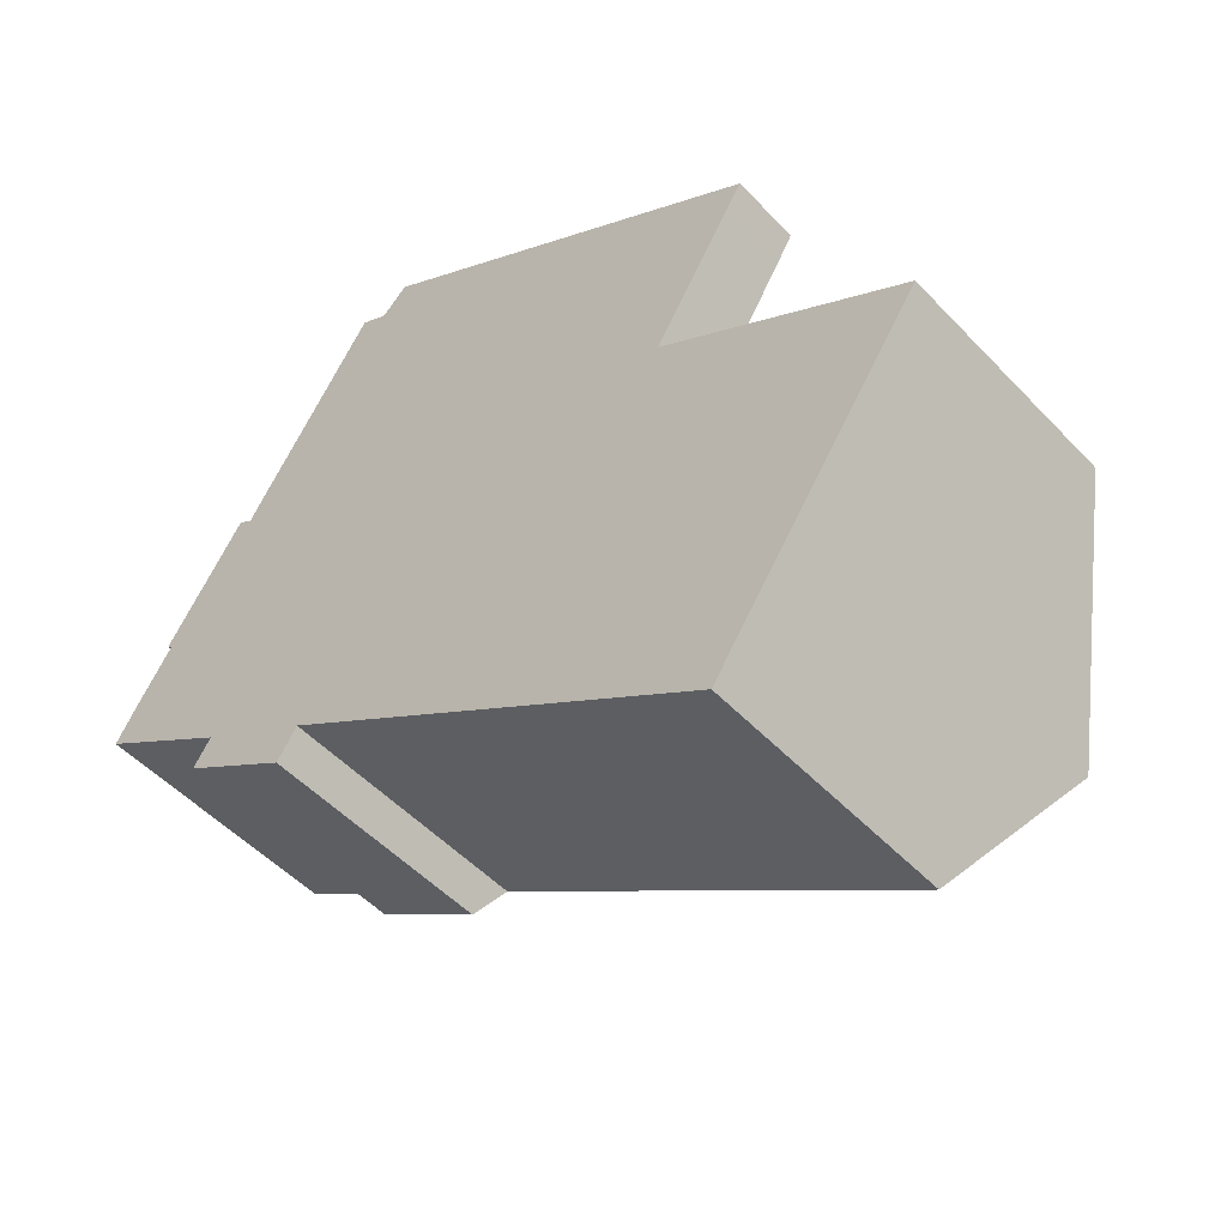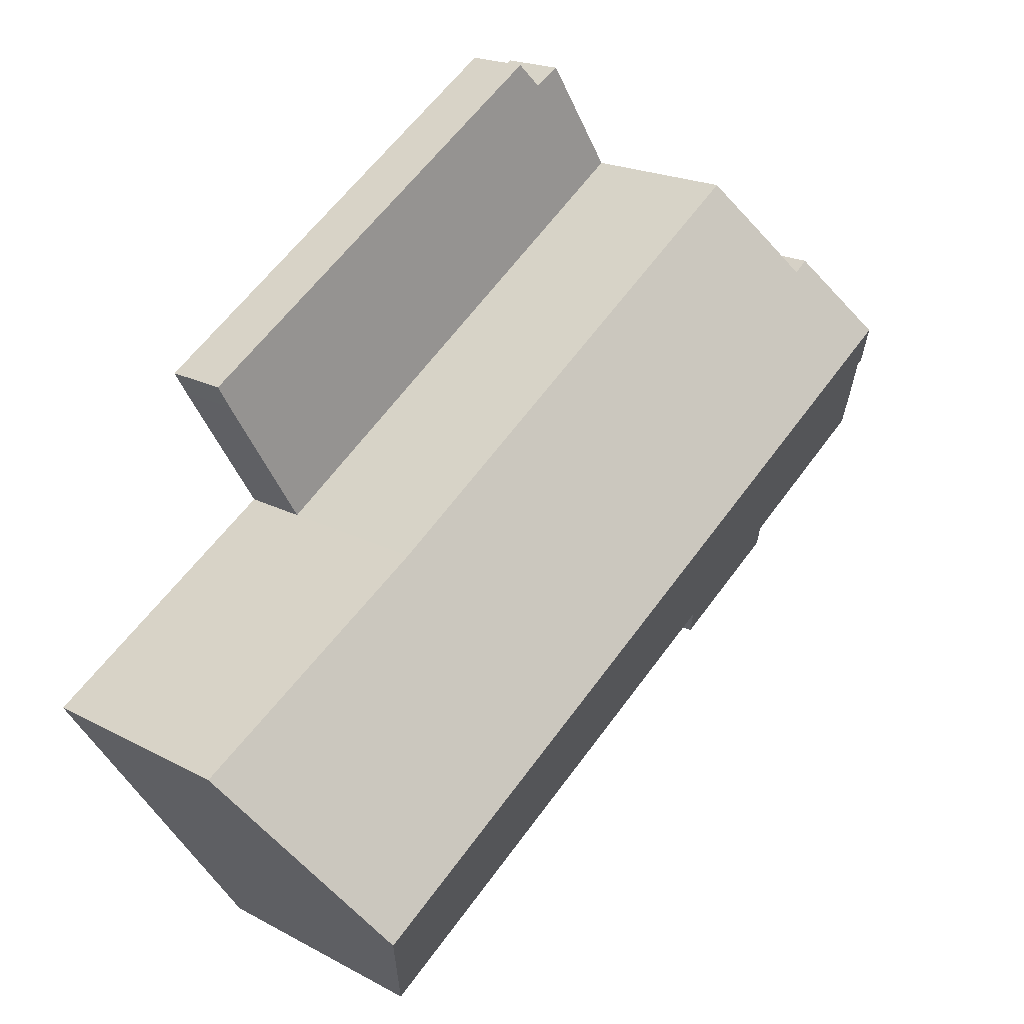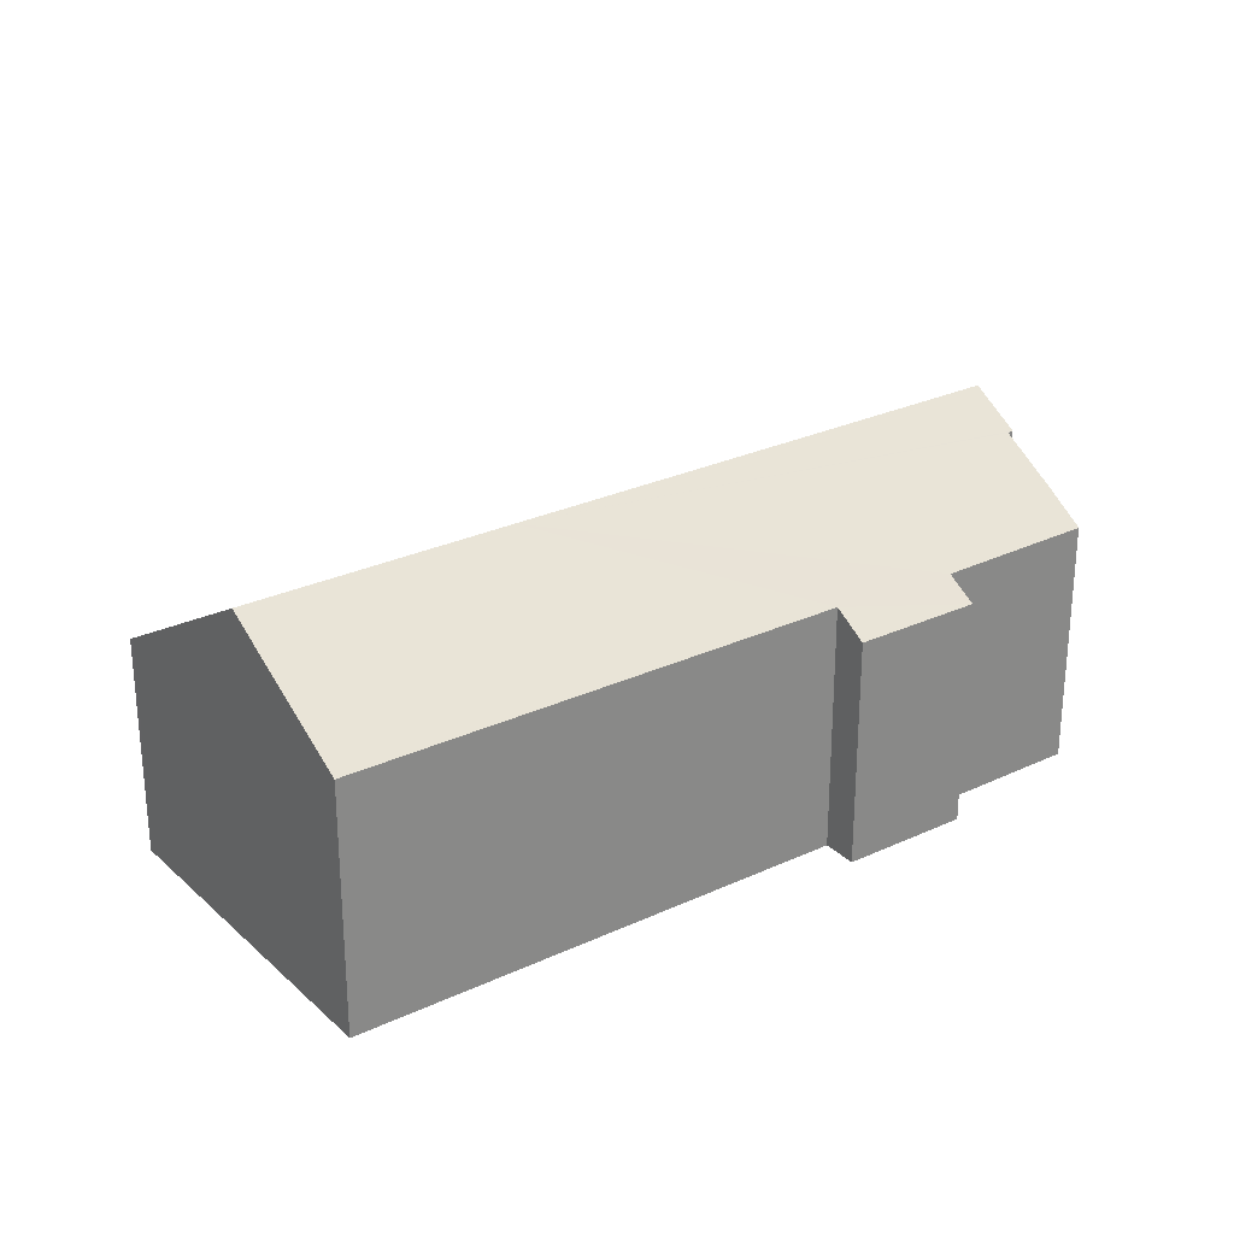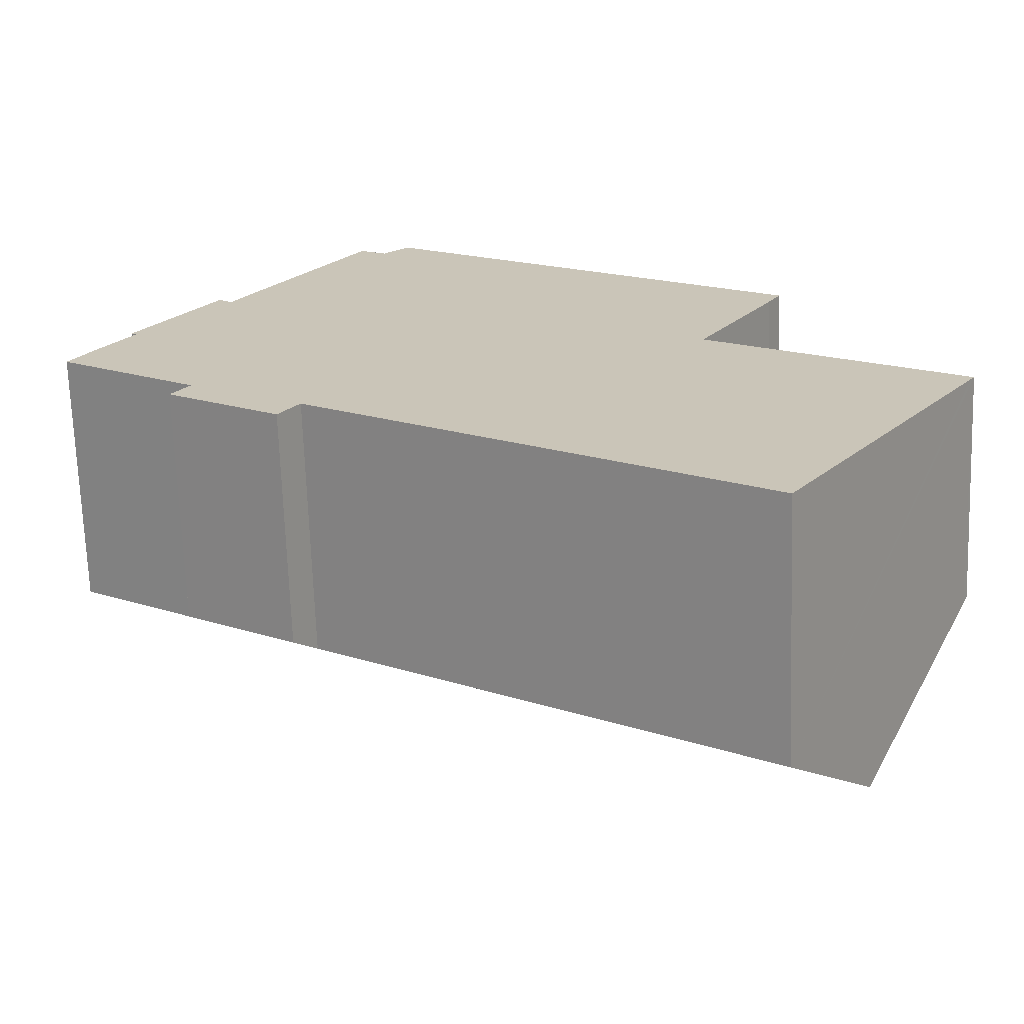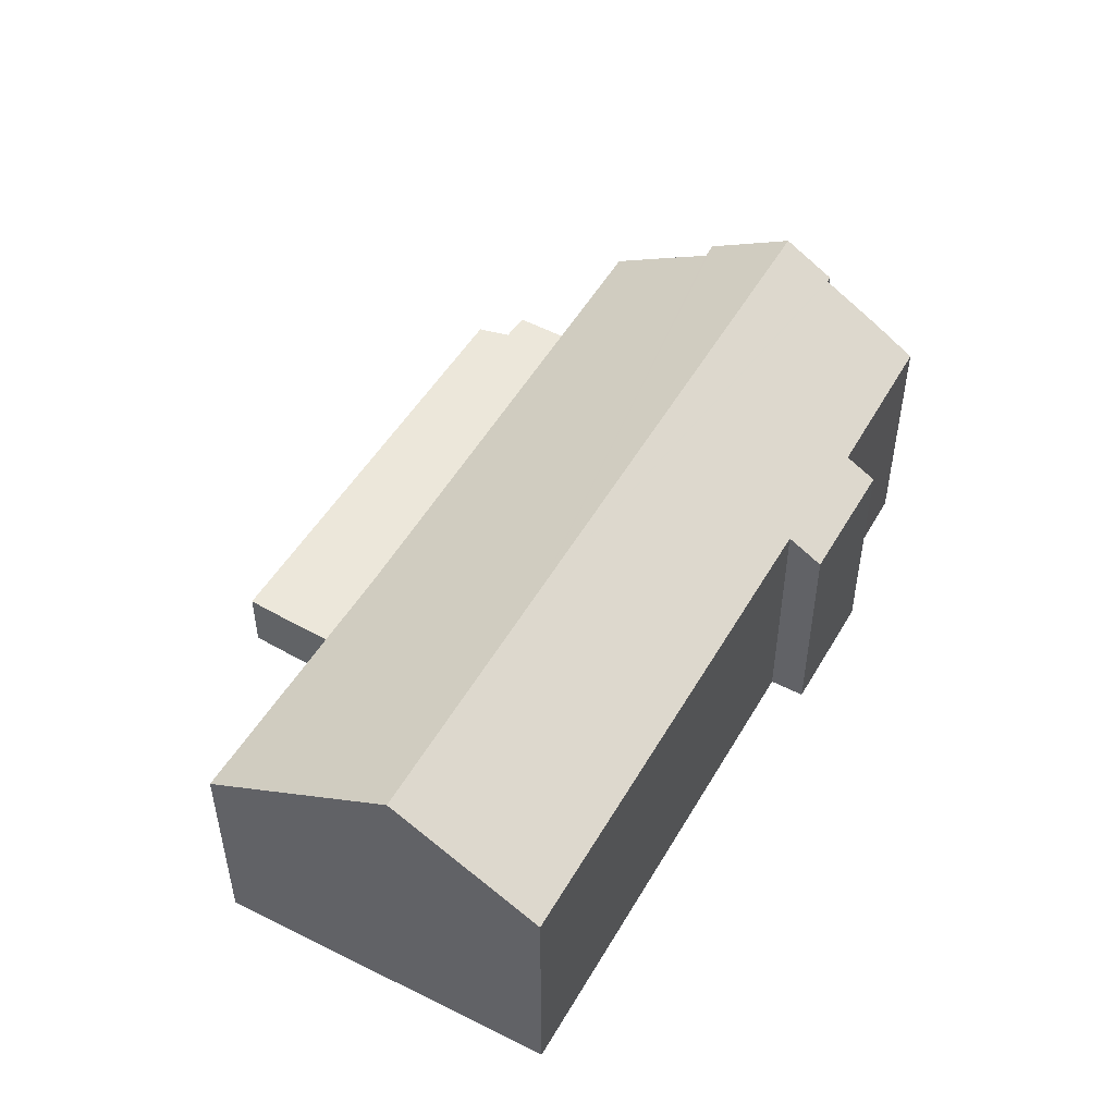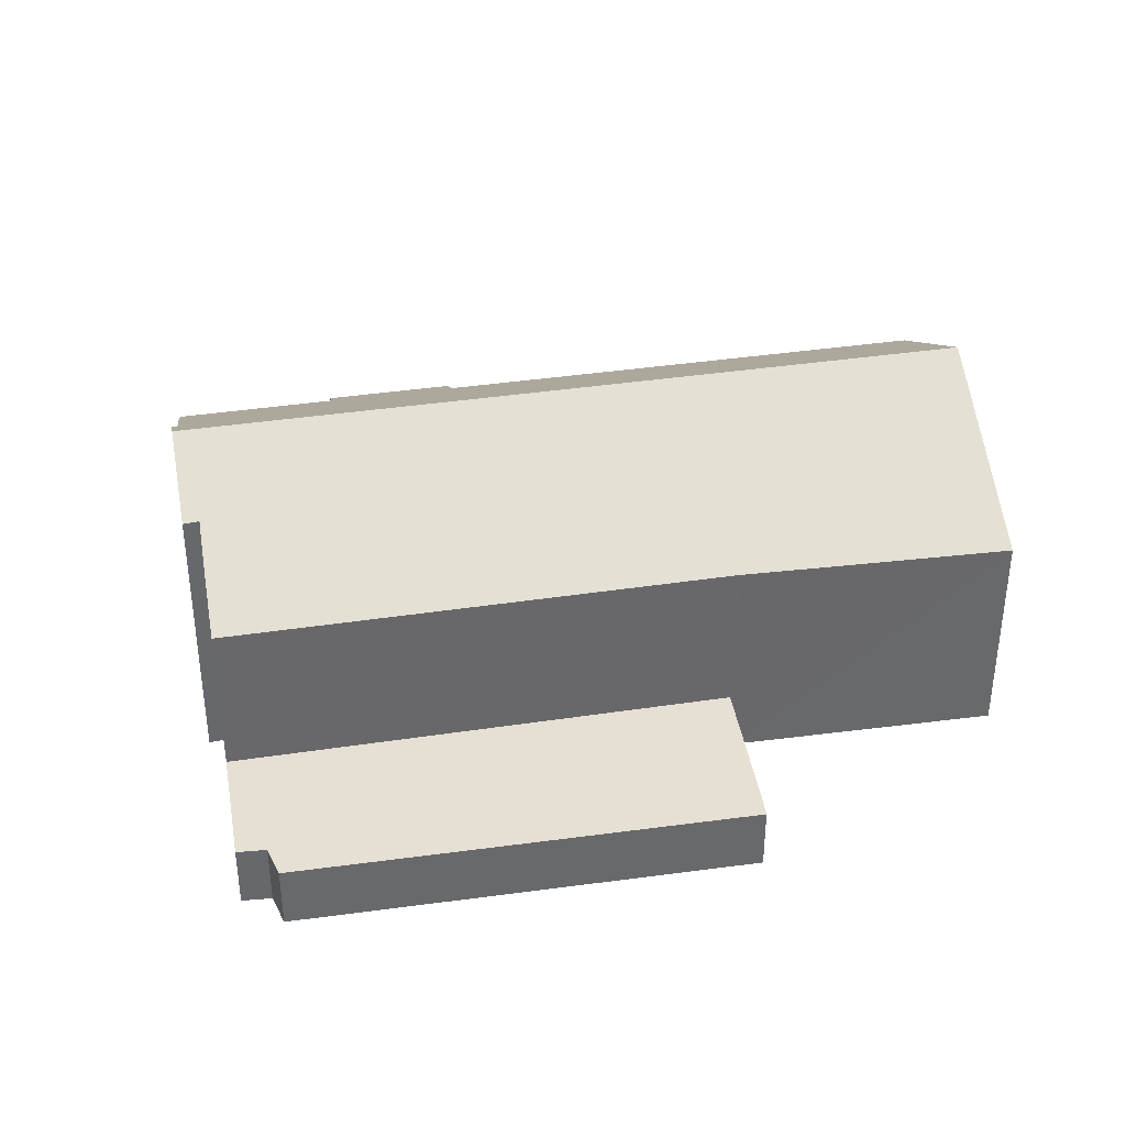
<metadata>
{"format":"obj","ext":"obj","renderer":"f3d","projection":"perspective","resolution":1024,"background":"white","views":[{"elev":-50.7,"azim":41.4,"up":"+Z"},{"elev":19.6,"azim":135.0,"up":"+Z"},{"elev":27.5,"azim":178.1,"up":"+Y"},{"elev":-69.3,"azim":2.0,"up":"+Z"},{"elev":51.6,"azim":152.8,"up":"+Y"},{"elev":37.9,"azim":22.7,"up":"+Y"}]}
</metadata>
<code>
v  6.415 1.568 9.467
v  7.047 1.568 9.113
v  4.749 1.568 6.895
v  16.84 1.568 3.1
v  14.99 1.568 0.086
v  17.15 1.568 3.635
v  7.646 1.568 9.672
v  7.047 -5.58e-16 9.113
v  7.646 -5.922e-16 9.672
v  4.749 -4.222e-16 6.895
v  6.415 -5.797e-16 9.467
v  17.15 -2.226e-16 3.635
v  16.84 -1.898e-16 3.1
v  14.99 -5.266e-18 0.086
v  3.05 6.805 4.985
v  12.56 7.992 -3.847
v  1.898 7.992 3.239
v  3.369 6.816 4.749
v  3.861 6.294 5.526
v  4.749 5.368 6.895
v  14.99 5.369 0.086
v  18 7.992 -7.458
v  15.09 5.367 0.025
v  20.61 5.368 -3.642
v  20.71 5.265 -3.492
v  1.214 7.287 2.202
v  1.336 7.281 2.109
v  0.544 6.459 0.897
v  0 5.864 3.591e-16
v  3.211 5.846 -2.173
v  2.796 5.425 -2.787
v  5.833 5.91 -3.778
v  10.57 5.917 -6.908
v  15.94 5.925 -10.46
v  5.365 5.429 -4.485
v  1.214 -1.348e-16 2.202
v  3.05 -3.052e-16 4.985
v  1.898 -1.983e-16 3.239
v  3.369 -2.908e-16 4.749
v  3.861 -3.384e-16 5.526
v  3.211 1.331e-16 -2.173
v  2.796 1.707e-16 -2.787
v  0.544 -5.493e-17 0.897
v  0 0 0
v  1.336 -1.291e-16 2.109
v  20.71 2.138e-16 -3.492
v  15.09 -1.531e-18 0.025
v  20.61 2.23e-16 -3.642
v  18 4.567e-16 -7.458
v  15.94 6.407e-16 -10.46
v  5.833 2.313e-16 -3.778
v  5.365 2.746e-16 -4.485
v  10.57 4.23e-16 -6.908
g defaultobject
f 1 2 3
f 3 4 5
f 4 3 6
f 6 3 7
f 7 3 2
f 8 7 2
f 7 8 9
f 10 1 3
f 1 10 11
f 9 6 7
f 6 9 12
f 11 2 1
f 2 11 8
f 12 4 6
f 4 12 13
f 13 5 4
f 5 13 14
f 14 3 5
f 3 14 10
f 9 13 12
f 13 9 14
f 14 9 8
f 14 8 11
f 14 11 10
f 15 16 17
f 16 15 18
f 16 18 19
f 16 19 20
f 16 20 21
f 16 21 22
f 22 21 23
f 22 23 24
f 24 23 25
f 16 26 17
f 26 16 27
f 27 16 28
f 28 16 29
f 29 16 30
f 30 16 31
f 31 16 32
f 32 16 33
f 33 16 22
f 33 22 34
f 35 31 32
f 26 15 17
f 15 26 36
f 15 36 37
f 37 36 38
f 39 19 18
f 19 39 20
f 20 39 10
f 10 39 40
f 31 41 30
f 41 31 42
f 29 43 28
f 43 29 44
f 28 45 27
f 45 28 43
f 15 39 18
f 39 15 37
f 20 14 21
f 14 20 10
f 14 23 21
f 23 14 25
f 25 14 46
f 46 14 47
f 46 24 25
f 24 46 22
f 22 46 34
f 34 46 48
f 34 48 49
f 34 49 50
f 51 35 32
f 35 51 52
f 50 33 34
f 33 50 53
f 33 53 32
f 32 53 51
f 52 31 35
f 31 52 42
f 30 44 29
f 44 30 41
f 27 36 26
f 36 27 45
f 52 41 42
f 41 52 10
f 10 52 51
f 10 51 14
f 14 51 53
f 14 53 50
f 14 50 47
f 47 50 48
f 47 48 46
f 48 50 49
f 41 43 44
f 43 41 45
f 45 41 38
f 38 41 37
f 37 41 39
f 39 41 40
f 40 41 10
f 38 36 45

</code>
